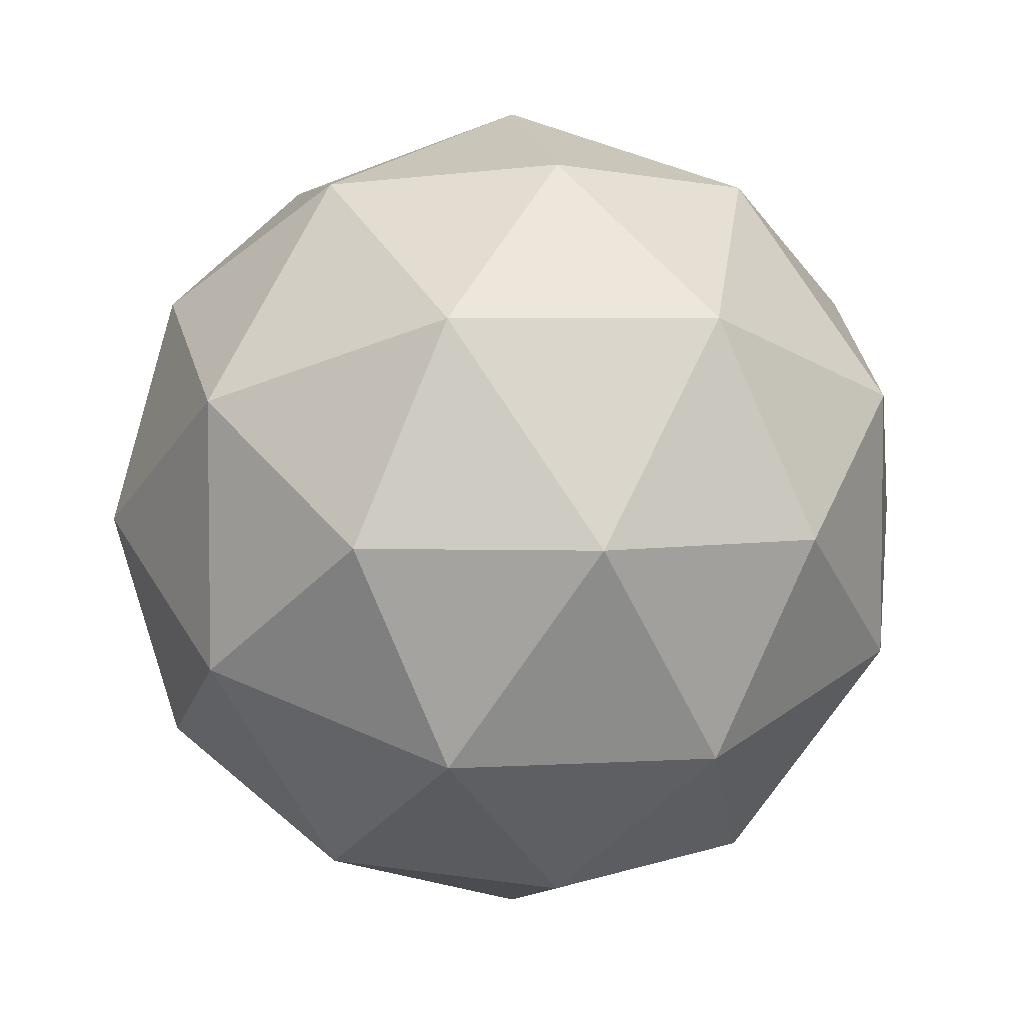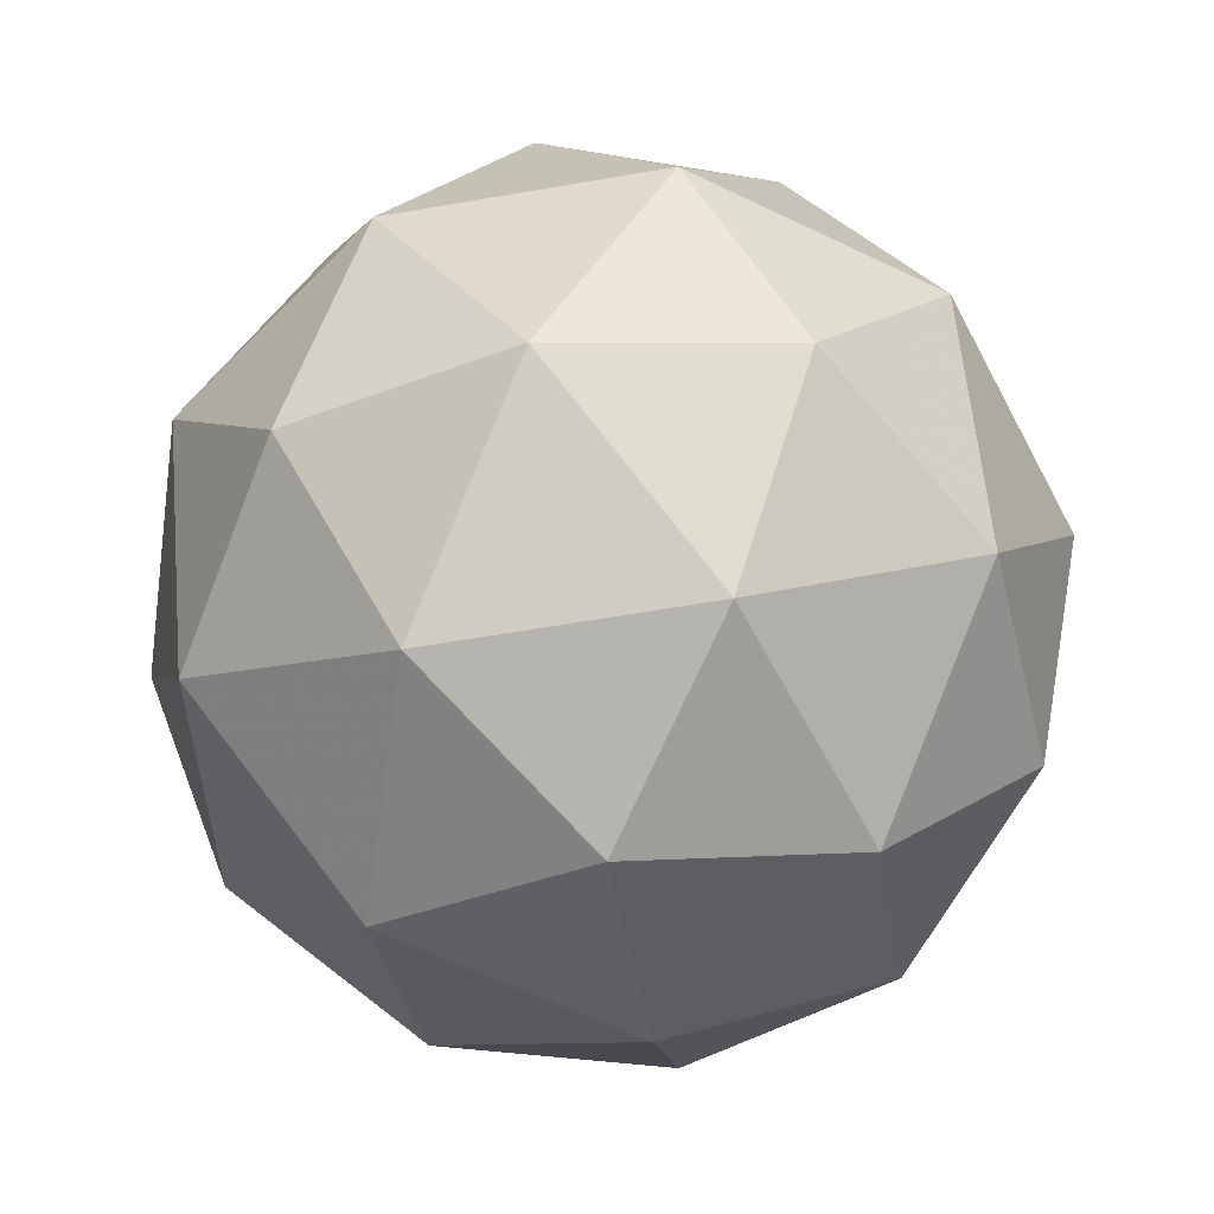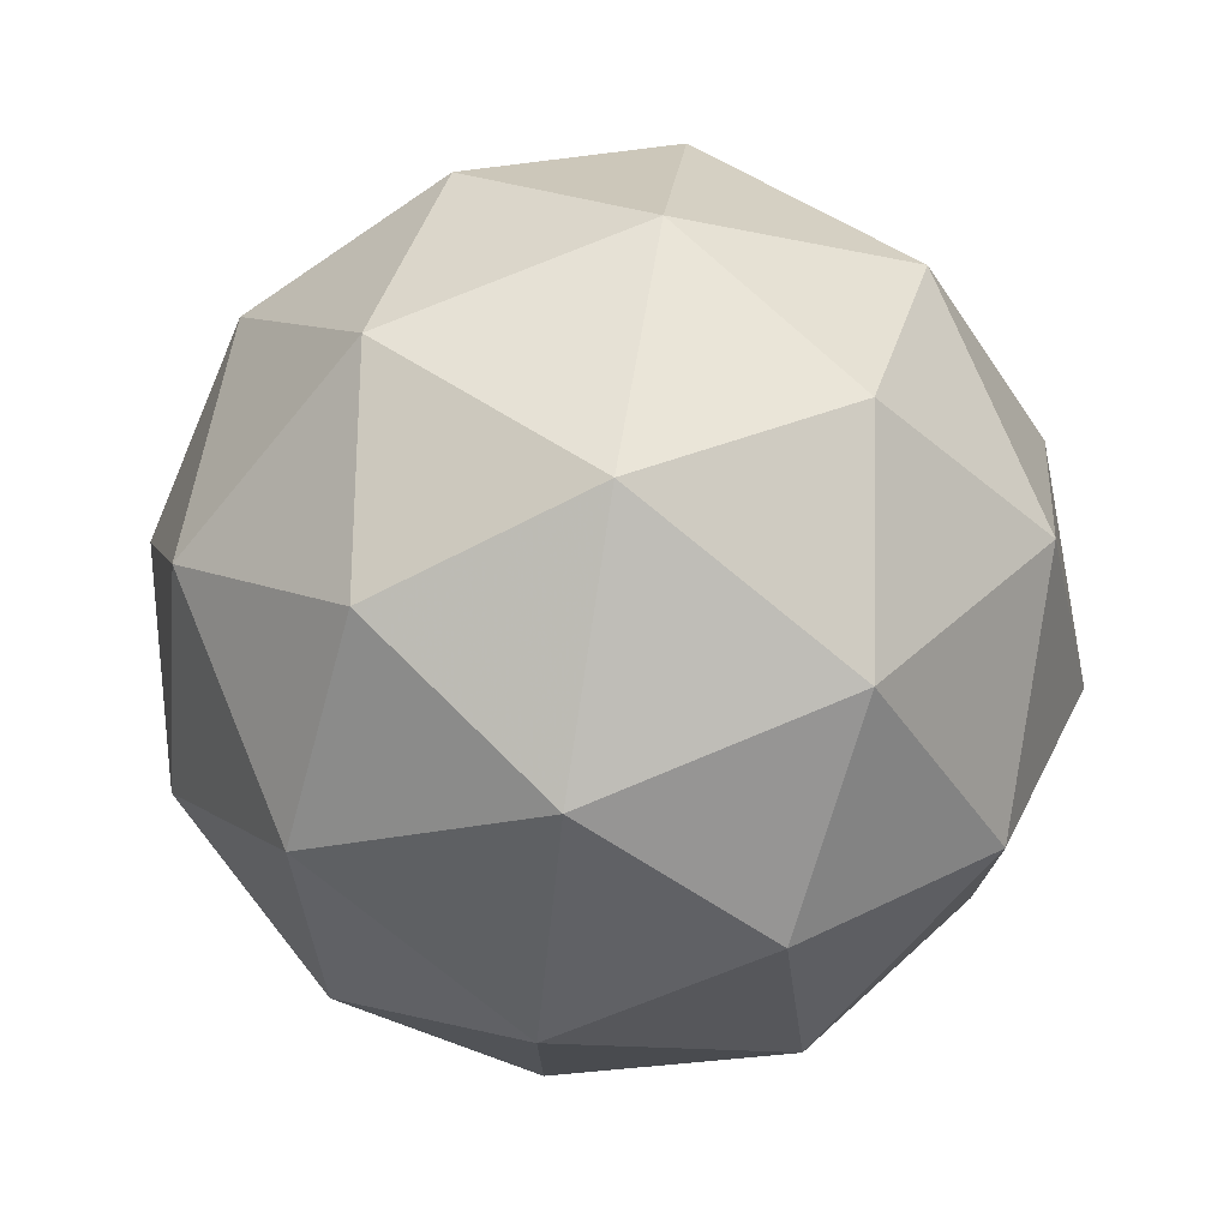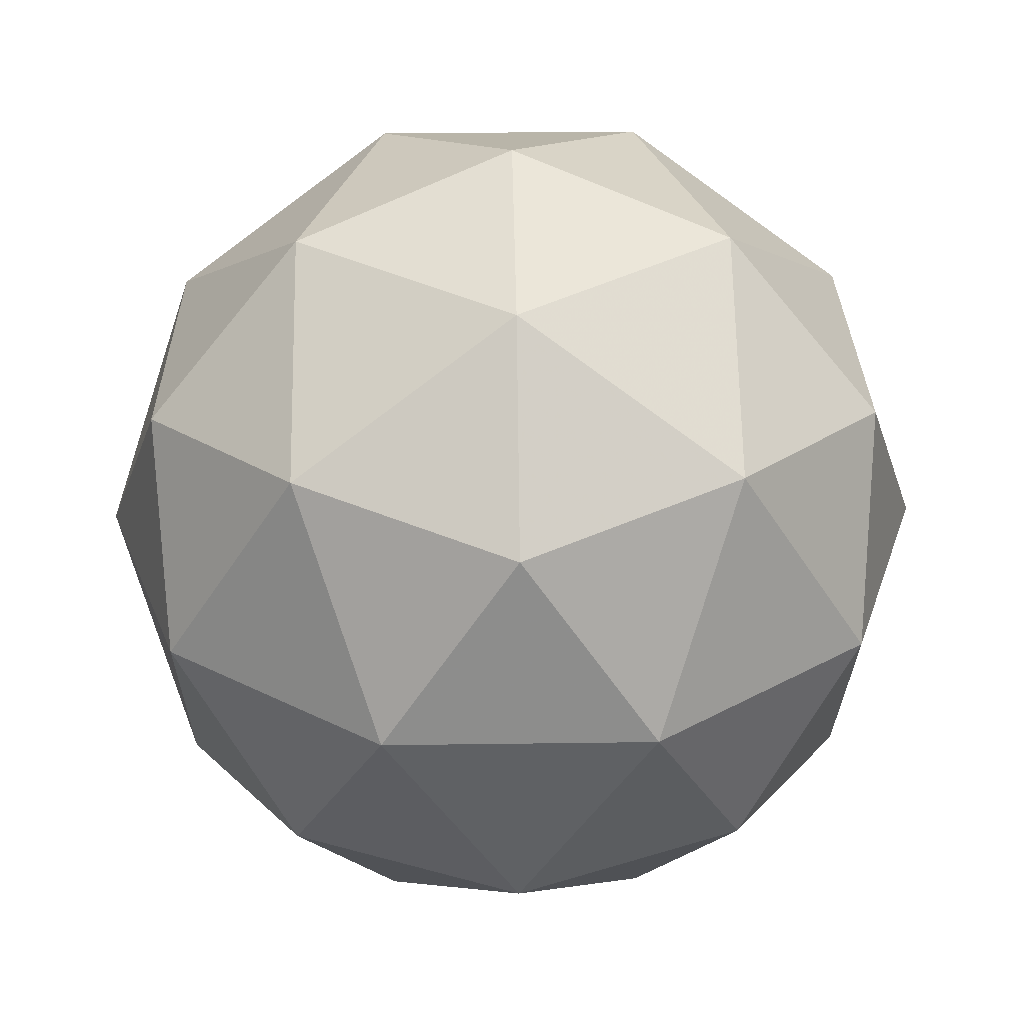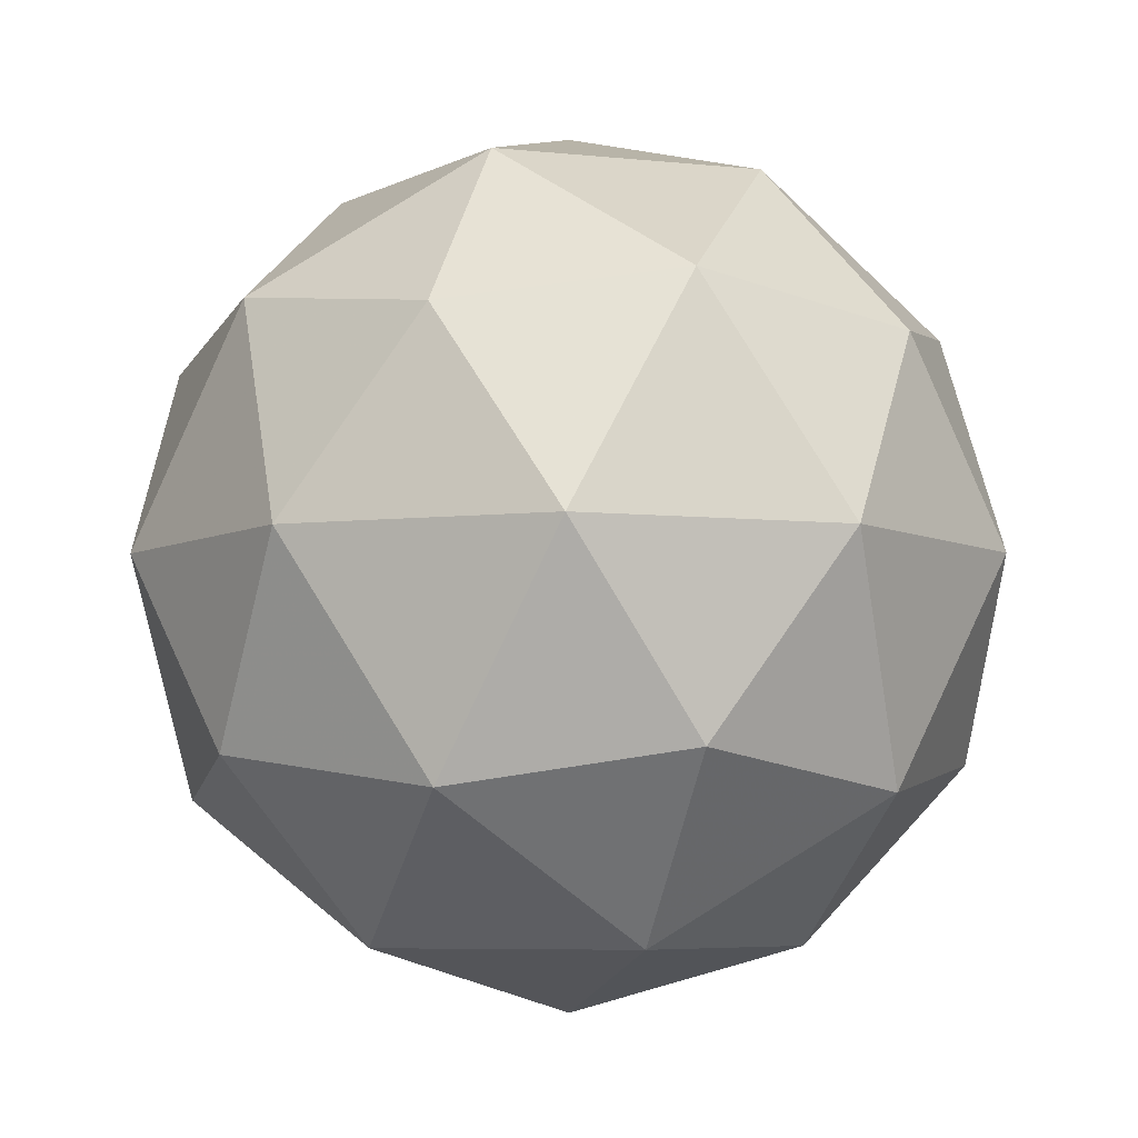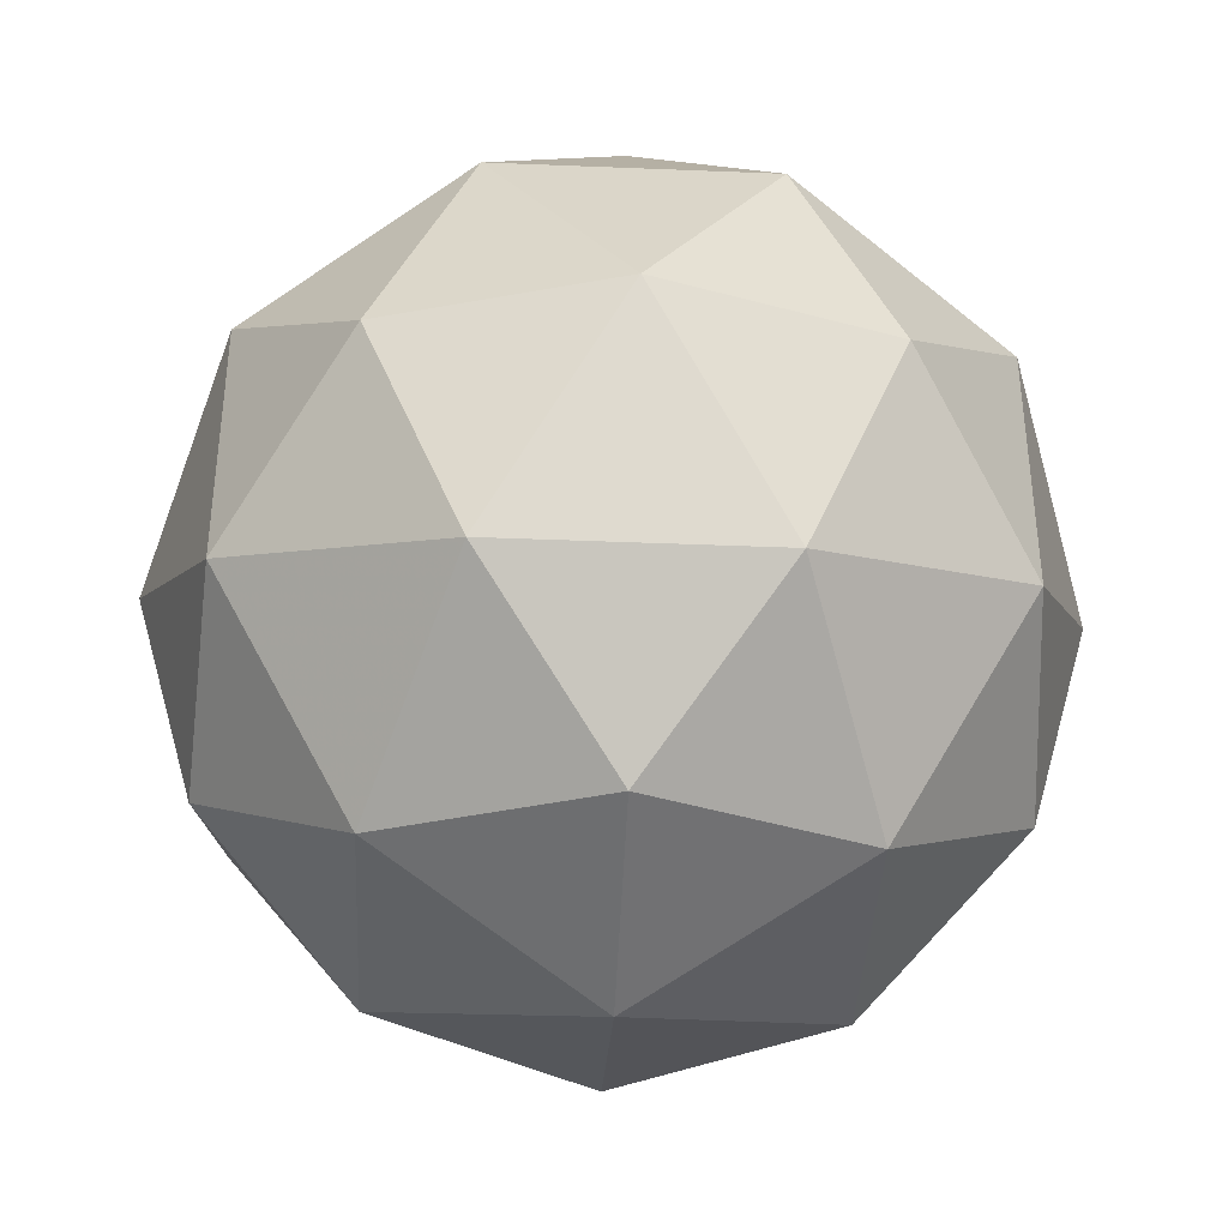
<metadata>
{"format":"obj","ext":"obj","renderer":"f3d","projection":"perspective","resolution":1024,"background":"white","views":[{"elev":4.9,"azim":136.8,"up":"+Z"},{"elev":-61.9,"azim":-44.1,"up":"+Y"},{"elev":75.7,"azim":-144.3,"up":"+Z"},{"elev":32.8,"azim":16.9,"up":"+Y"},{"elev":-6.4,"azim":-179.6,"up":"+Y"},{"elev":-39.6,"azim":-34.6,"up":"+Z"}]}
</metadata>
<code>
g SMDVR-i5-g167-s878
v -5511 -4062 5268
v -5421 -4031 5333
v -5545 -4031 5373
v -5359 -3946 5378
v -5332 -3963 5268
v -5621 -4031 5268
v -5545 -4031 5163
v -5421 -4031 5203
v -5311 -3852 5333
v -5569 -3946 5446
v -5455 -3963 5438
v -5511 -3852 5478
v -5698 -3946 5268
v -5655 -3963 5373
v -5710 -3852 5333
v -5569 -3946 5089
v -5655 -3963 5163
v -5634 -3852 5098
v -5359 -3946 5157
v -5455 -3963 5098
v -5387 -3852 5098
v -5387 -3852 5438
v -5634 -3852 5438
v -5710 -3852 5203
v -5511 -3852 5058
v -5311 -3852 5203
v -5453 -3759 5446
v -5366 -3742 5373
v -5477 -3674 5373
v -5663 -3759 5378
v -5566 -3742 5438
v -5600 -3674 5333
v -5663 -3759 5157
v -5689 -3742 5268
v -5600 -3674 5203
v -5453 -3759 5089
v -5566 -3742 5098
v -5477 -3674 5163
v -5323 -3759 5268
v -5366 -3742 5163
v -5400 -3674 5268
v -5511 -3642 5268
f 1 2 3
f 4 2 5
f 1 3 6
f 1 6 7
f 1 7 8
f 4 5 9
f 10 11 12
f 13 14 15
f 16 17 18
f 19 20 21
f 4 9 22
f 10 12 23
f 13 15 24
f 16 18 25
f 19 21 26
f 27 28 29
f 30 31 32
f 33 34 35
f 36 37 38
f 39 40 41
f 41 38 42
f 41 40 38
f 40 36 38
f 38 35 42
f 38 37 35
f 37 33 35
f 35 32 42
f 35 34 32
f 34 30 32
f 32 29 42
f 32 31 29
f 31 27 29
f 29 41 42
f 29 28 41
f 28 39 41
f 26 40 39
f 26 21 40
f 21 36 40
f 25 37 36
f 25 18 37
f 18 33 37
f 24 34 33
f 24 15 34
f 15 30 34
f 23 31 30
f 23 12 31
f 12 27 31
f 22 28 27
f 22 9 28
f 9 39 28
f 21 25 36
f 21 20 25
f 20 16 25
f 18 24 33
f 18 17 24
f 17 13 24
f 15 23 30
f 15 14 23
f 14 10 23
f 12 22 27
f 12 11 22
f 11 4 22
f 9 26 39
f 9 5 26
f 5 19 26
f 8 20 19
f 8 7 20
f 7 16 20
f 7 17 16
f 7 6 17
f 6 13 17
f 6 14 13
f 6 3 14
f 3 10 14
f 5 8 19
f 5 2 8
f 2 1 8
f 3 11 10
f 3 2 11
f 2 4 11
f 2 4 11

</code>
